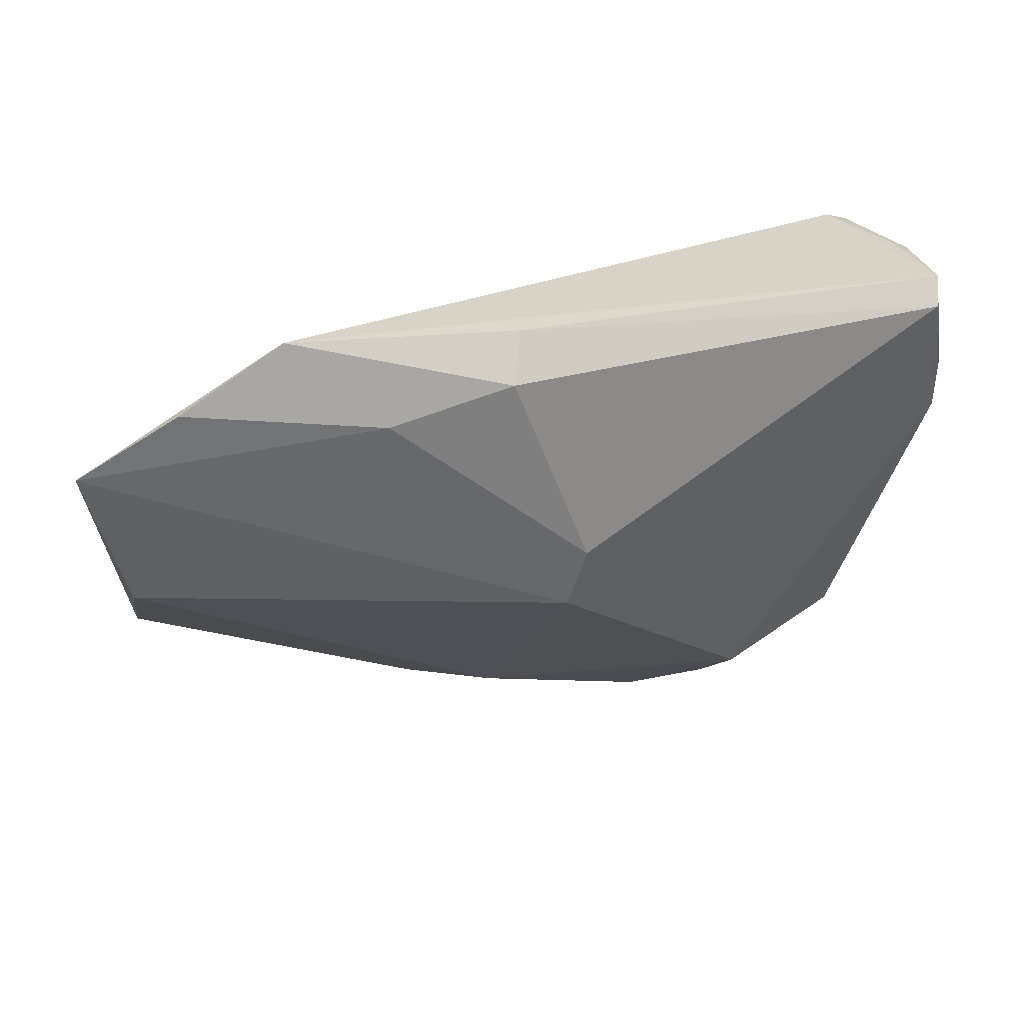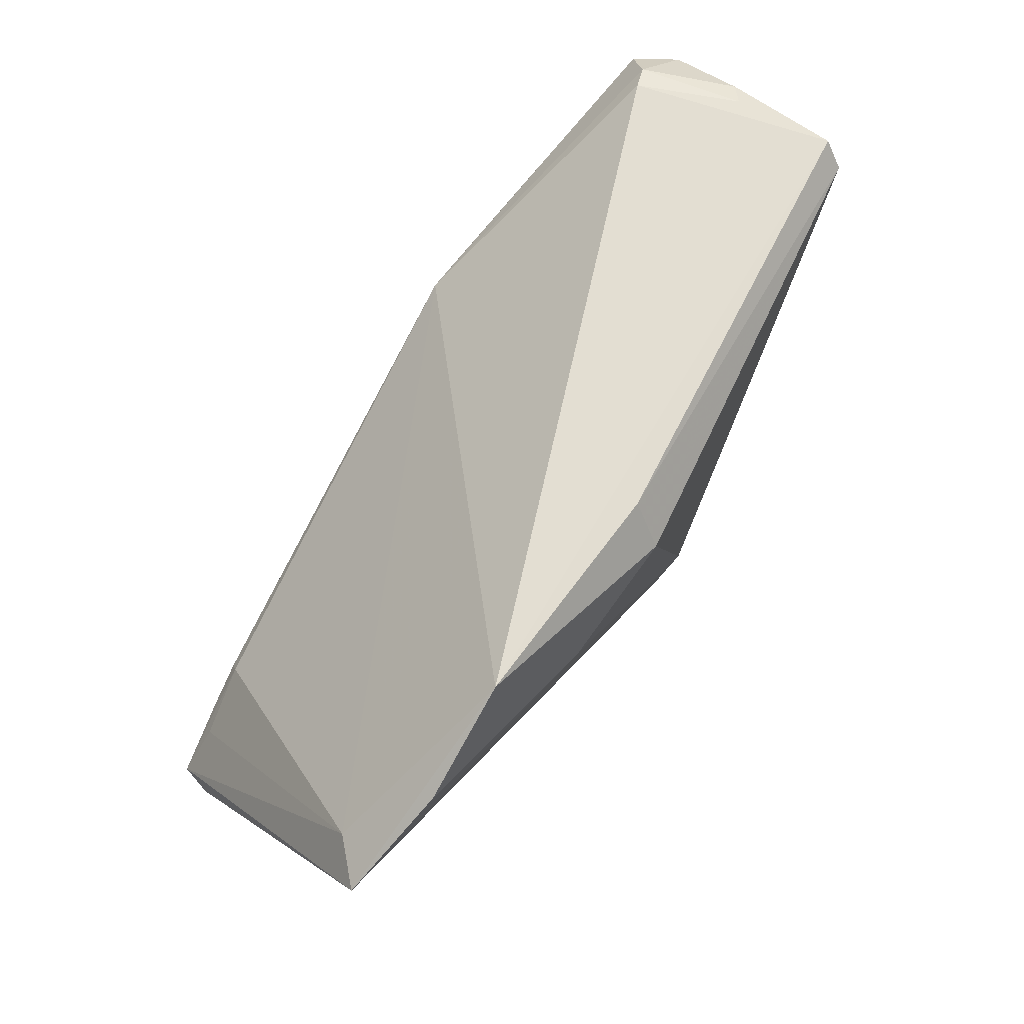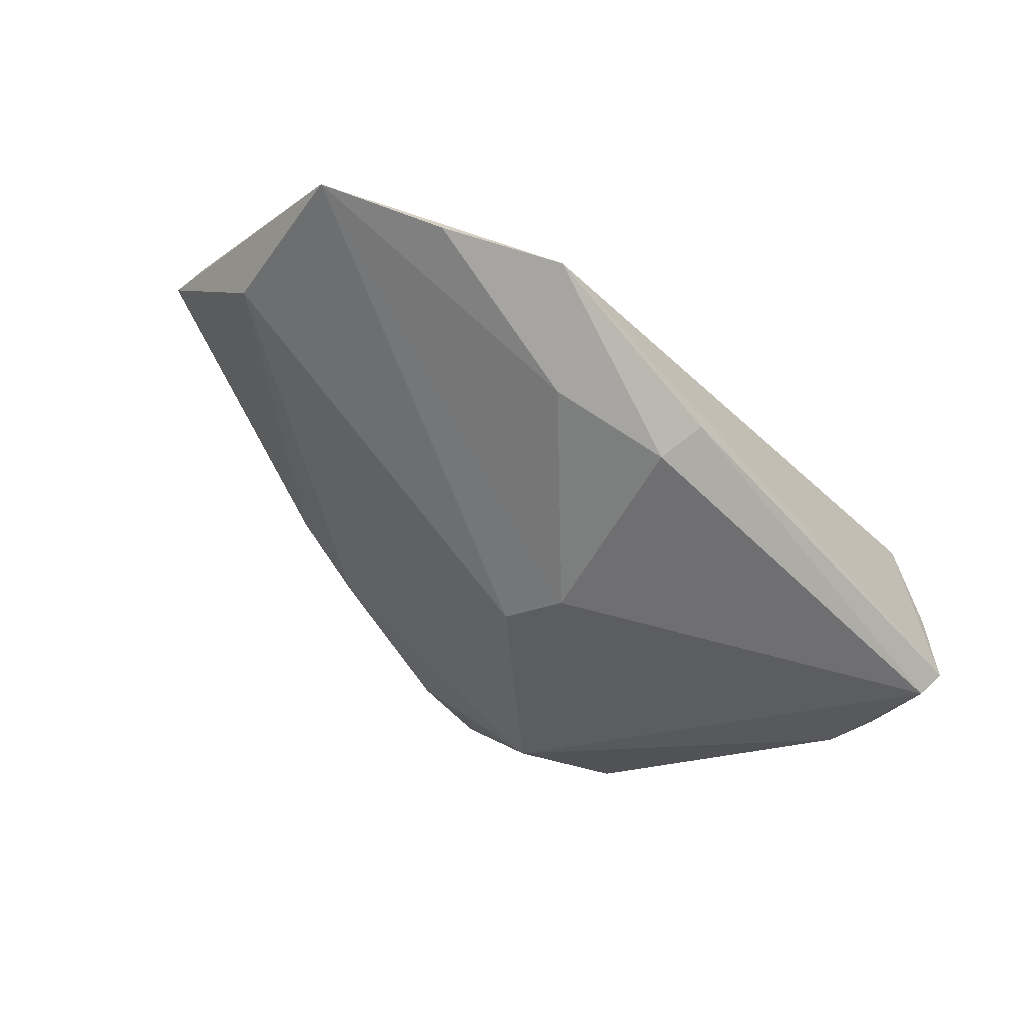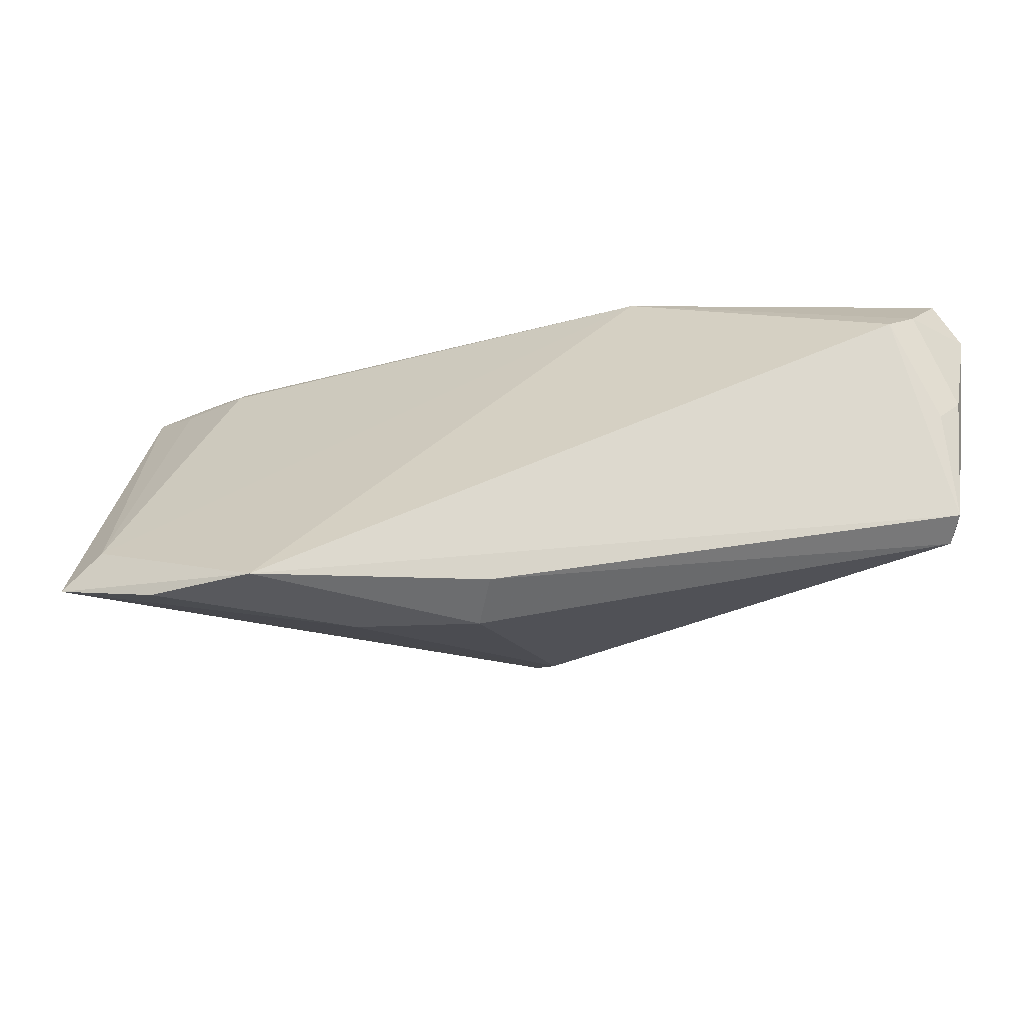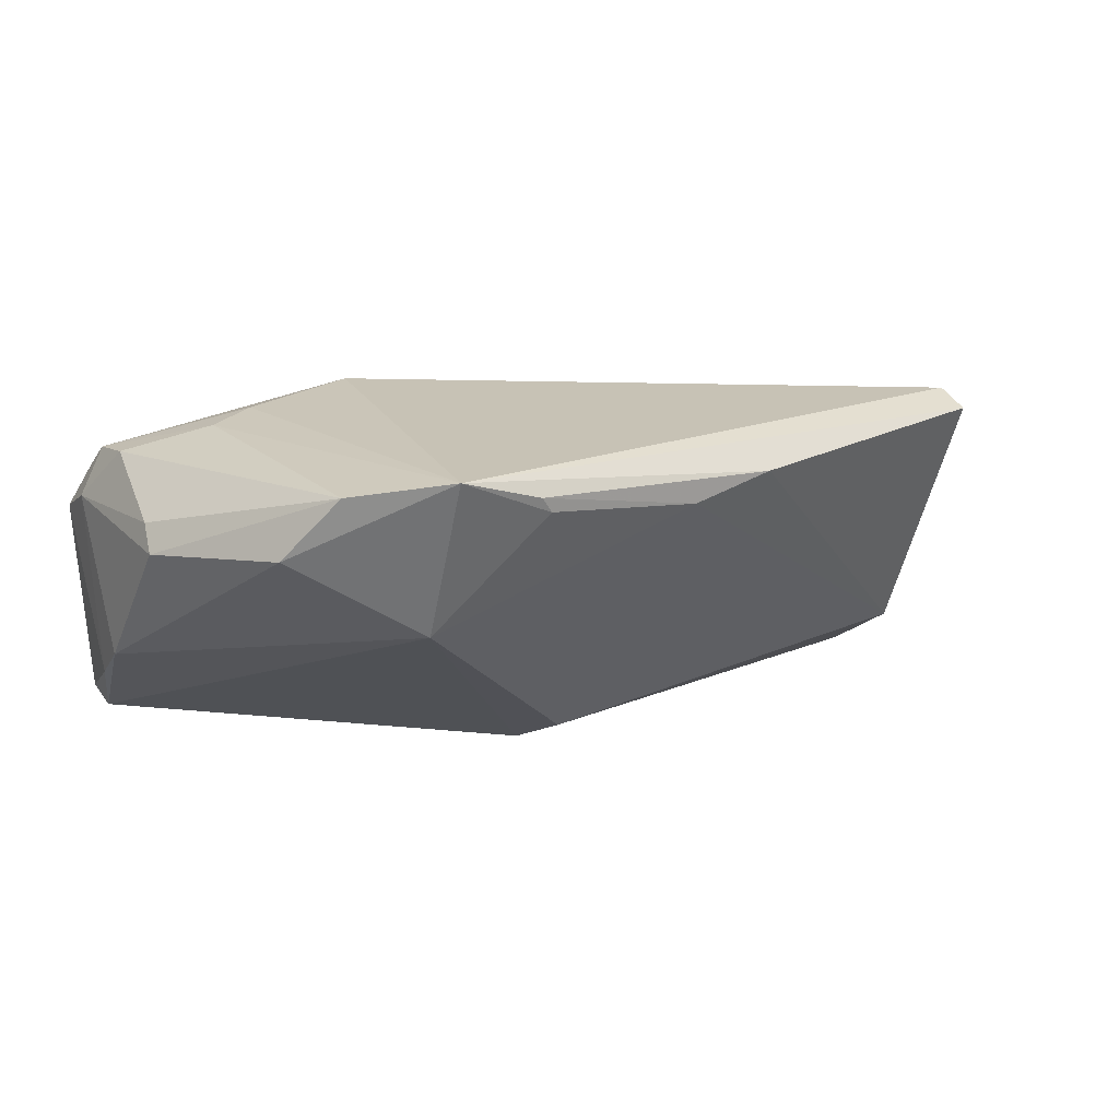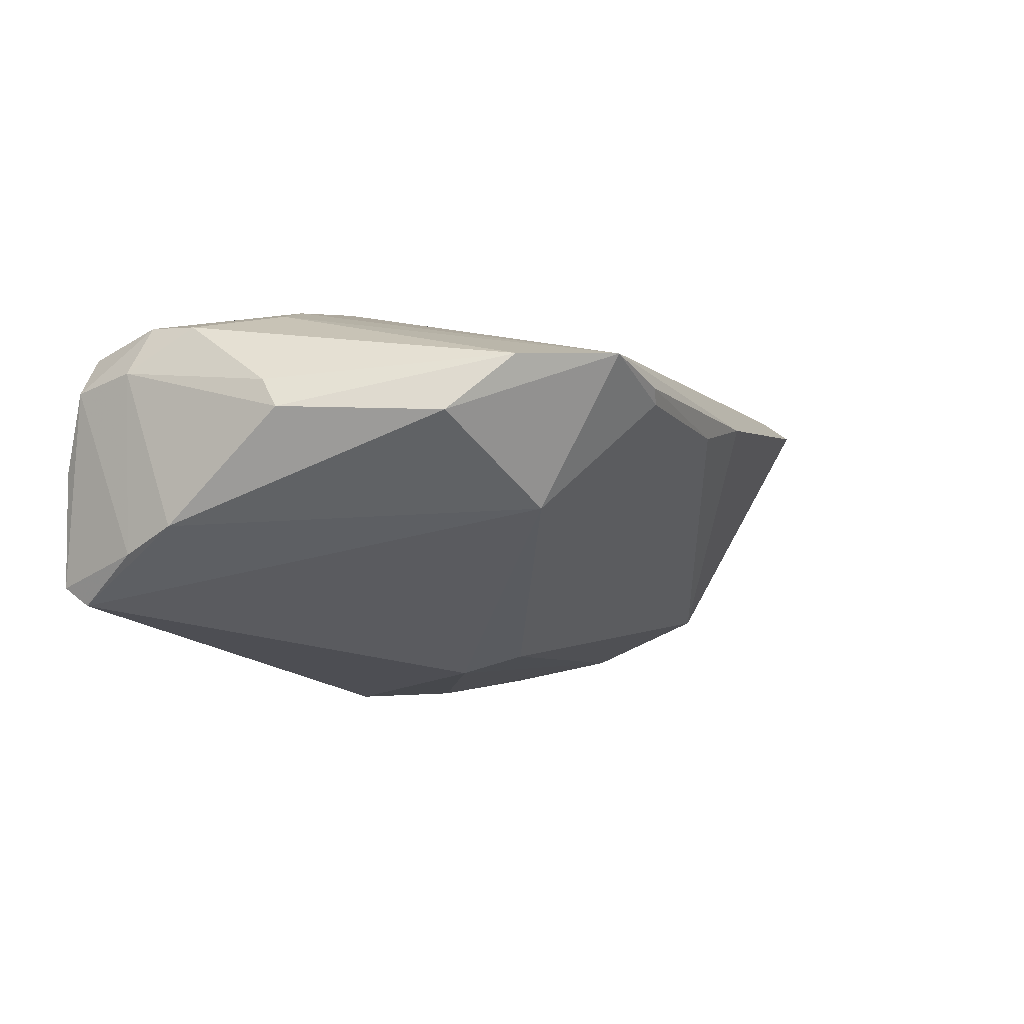
<metadata>
{"format":"obj","ext":"obj","renderer":"f3d","projection":"perspective","resolution":1024,"background":"white","views":[{"elev":28.0,"azim":164.9,"up":"+Y"},{"elev":67.5,"azim":119.9,"up":"+Y"},{"elev":-56.4,"azim":130.2,"up":"+Z"},{"elev":71.8,"azim":174.9,"up":"+Y"},{"elev":-0.5,"azim":-28.8,"up":"+Z"},{"elev":-14.7,"azim":-57.8,"up":"+Z"}]}
</metadata>
<code>
v -0.05264 0.01604 0.008089
v 0.05952 -0.006591 -0.007801
v 0.03936 0.03097 -0.0169
v 0.06002 0.01352 -0.007226
v 0.01243 0.02525 -0.02397
v -0.04201 0.009279 0.01705
v -0.02609 -0.0414 0.007956
v -0.04166 -0.02586 -0.0008717
v -0.05167 0.02507 0.007163
v -0.01192 0.01063 0.02253
v 0.04383 -0.0103 0.02224
v 0.002814 0.000558 -0.02403
v -0.04877 0.02499 0.01255
v -0.02071 0.004383 0.02374
v -0.04902 0.01772 -0.01487
v -0.04545 0.02782 -0.01975
v 0.008188 -0.03642 0.006432
v 0.04309 -0.01206 0.02329
v -0.03699 -0.03308 0.006344
v 0.05784 -0.02651 0.02071
v 0.04841 -0.01603 0.02351
v -0.05102 -0.007297 0.0001725
v -0.01535 -0.04066 0.006525
v 0.05108 -0.01957 0.006271
v 0.05195 -0.01658 0.02219
v -0.05023 0.007311 0.01342
v -0.04484 0.0298 0.009294
v -0.05089 -0.005001 0.004081
v -0.04884 0.02932 -0.002473
v 0.02768 0.02042 -0.02175
v 0.06534 0.01331 -0.0118
v 0.004781 -0.007618 -0.02211
v -0.04028 0.0005646 0.01665
v -0.04156 0.03097 0.008347
v -0.02383 -0.02858 -0.009666
v -0.04998 0.01018 -0.01234
v -0.05056 0.01384 0.01435
v -0.01365 -0.0398 0.004929
v 0.01956 -0.0356 0.01074
v 0.0525 0.02236 -0.01596
v -0.04637 0.03097 -0.0172
v -0.03478 0.002115 0.01919
v 0.01075 0.03079 -0.02013
v -0.04607 0.0308 -0.004326
v 0.057 -0.02287 0.02374
f 7 45 14
f 31 2 32
f 10 3 34
f 4 45 31
f 31 3 4
f 4 3 10
f 10 11 4
f 18 11 10
f 10 14 18
f 1 37 9
f 31 45 20
f 20 2 31
f 20 45 7
f 7 39 20
f 41 29 44
f 41 34 3
f 44 34 41
f 9 29 41
f 27 29 9
f 10 34 27
f 27 34 44
f 44 29 27
f 25 11 45
f 45 4 25
f 25 4 11
f 21 14 45
f 21 18 14
f 45 11 21
f 11 18 21
f 28 1 22
f 24 39 2
f 2 20 24
f 24 20 39
f 8 35 7
f 7 35 38
f 17 32 2
f 17 35 32
f 17 38 35
f 2 39 17
f 12 35 16
f 32 35 12
f 31 32 12
f 16 41 43
f 43 41 3
f 13 14 10
f 10 27 13
f 37 14 13
f 9 37 13
f 13 27 9
f 37 33 42
f 7 14 42
f 42 33 7
f 26 33 37
f 37 1 26
f 1 28 26
f 19 8 7
f 19 26 28
f 19 28 22
f 22 8 19
f 7 33 19
f 33 26 19
f 16 35 36
f 35 8 36
f 36 8 22
f 22 1 36
f 23 39 7
f 7 38 23
f 23 17 39
f 38 17 23
f 31 12 30
f 6 14 37
f 37 42 6
f 6 42 14
f 15 41 16
f 16 36 15
f 9 41 15
f 15 1 9
f 15 36 1
f 5 30 12
f 5 12 16
f 16 43 5
f 5 43 3
f 3 30 5
f 40 3 31
f 31 30 40
f 40 30 3

</code>
